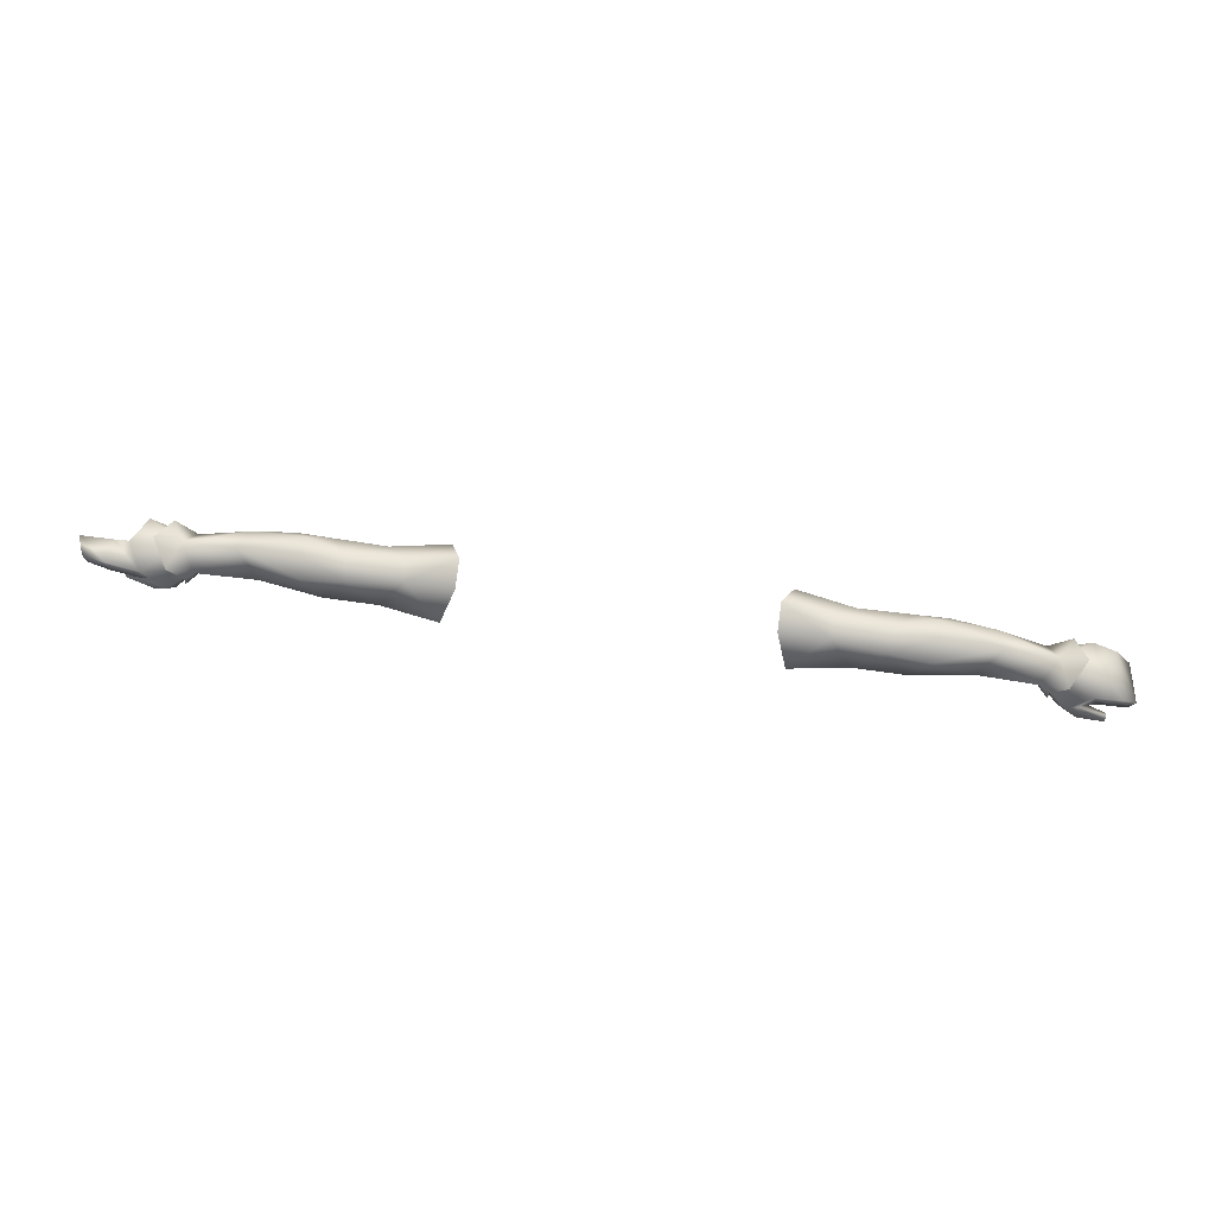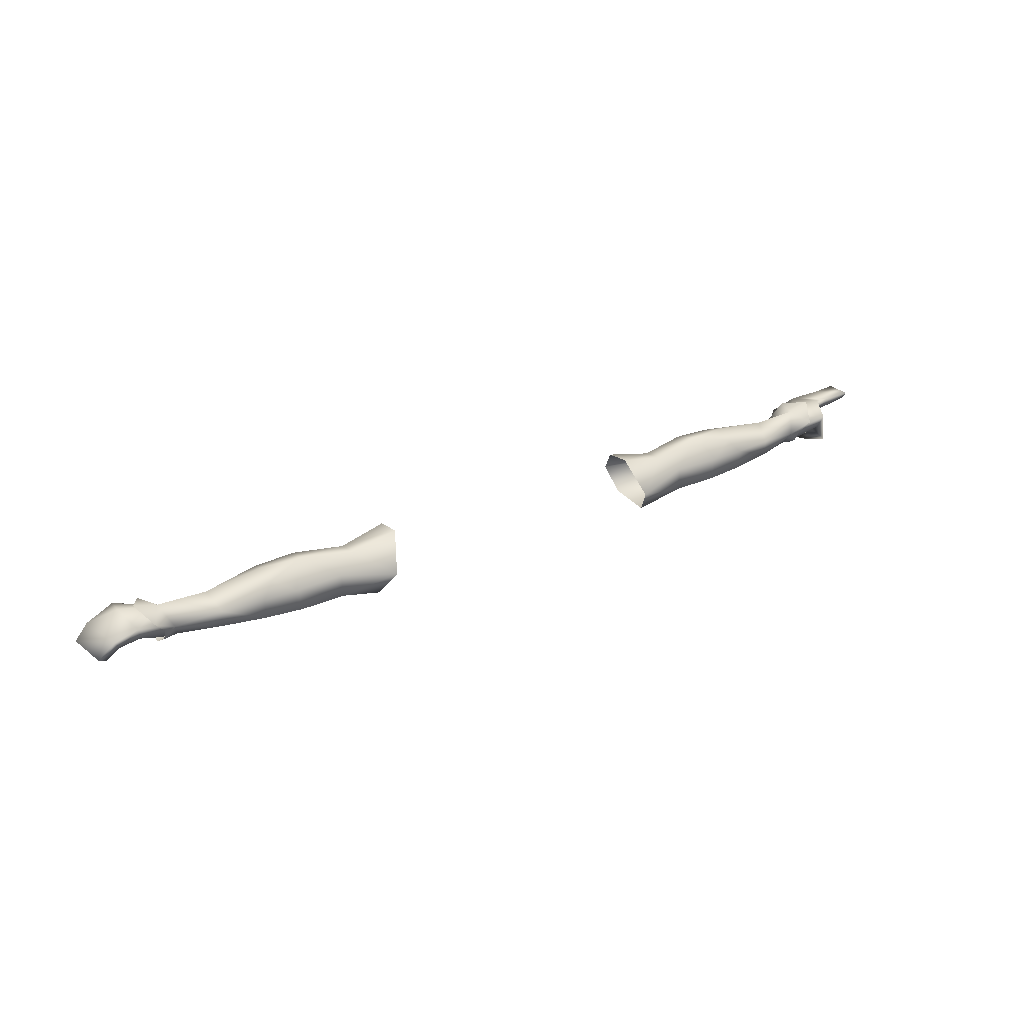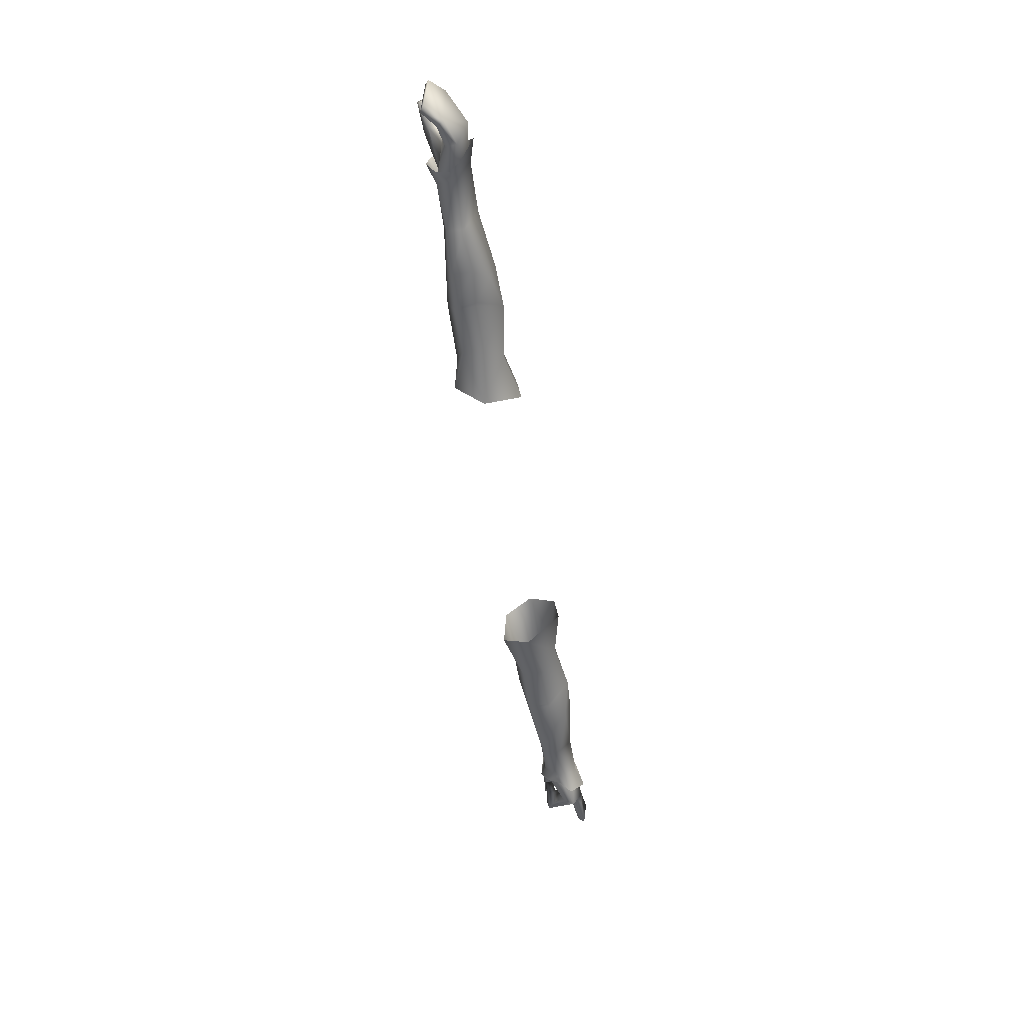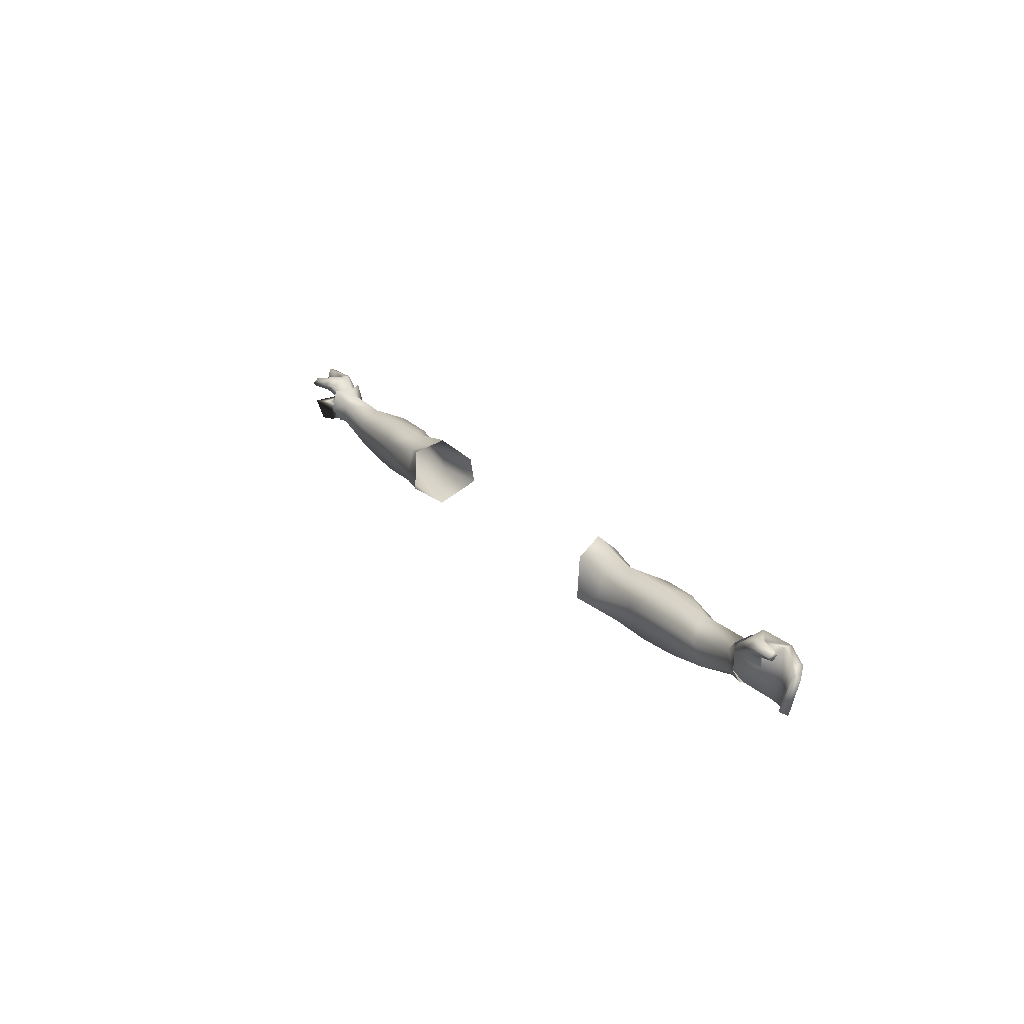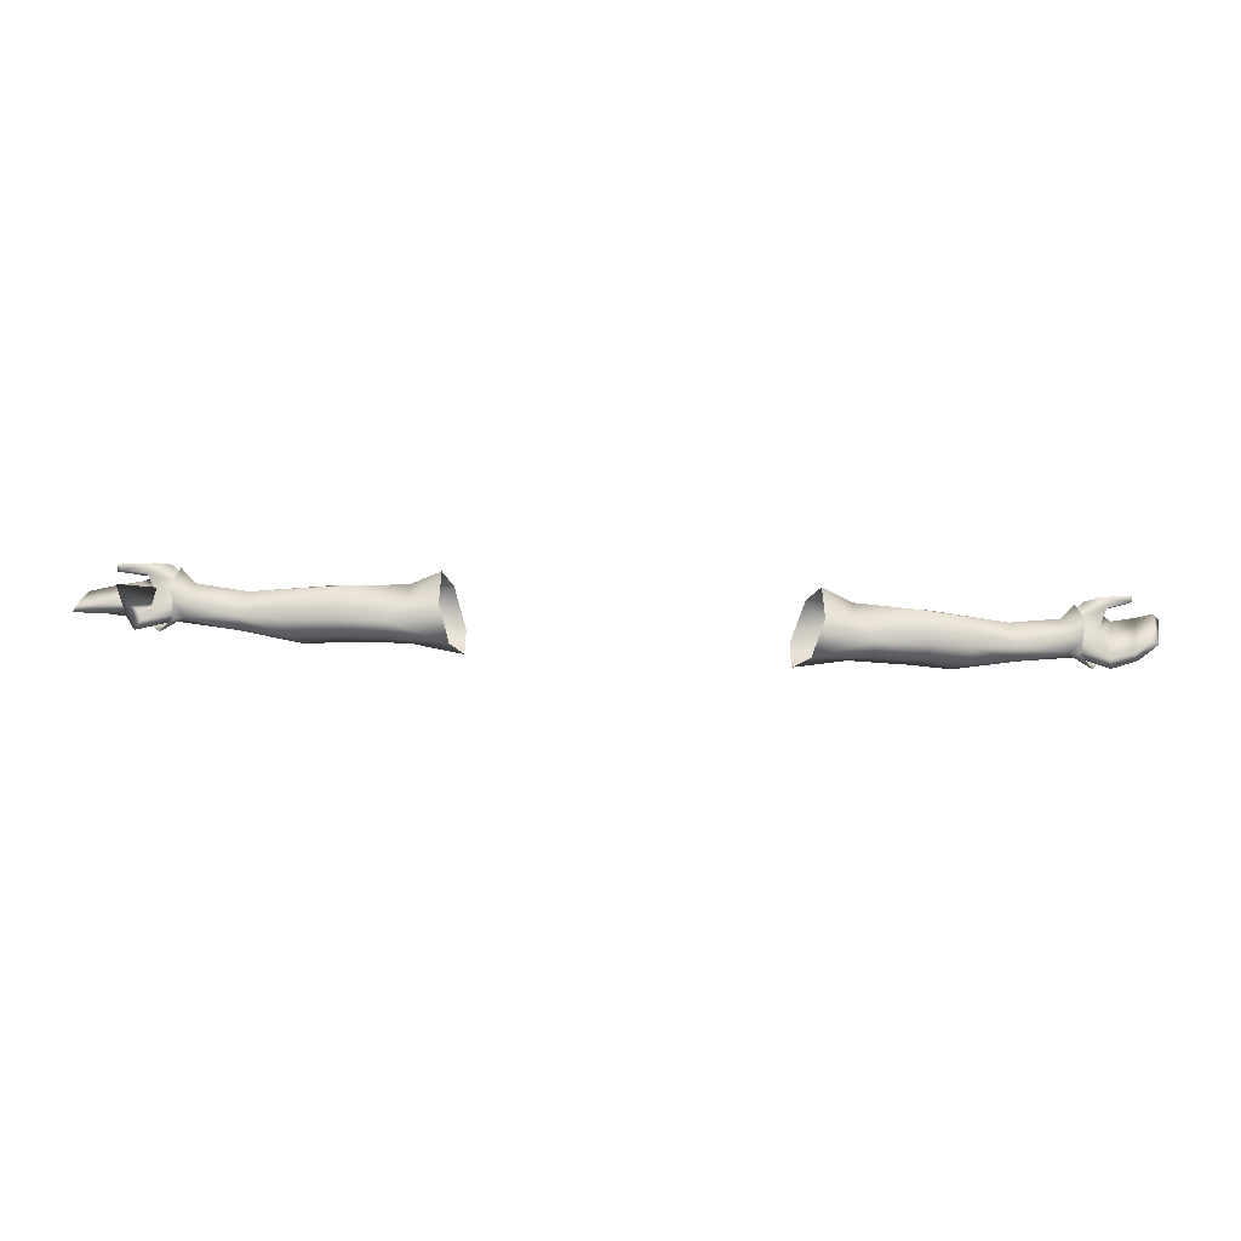
<metadata>
{"format":"obj","ext":"obj","renderer":"f3d","projection":"perspective","resolution":1024,"background":"white","views":[{"elev":74.6,"azim":7.8,"up":"+Y"},{"elev":28.3,"azim":146.8,"up":"+Y"},{"elev":-53.7,"azim":98.3,"up":"+Z"},{"elev":22.9,"azim":58.7,"up":"+Z"},{"elev":-46.6,"azim":-3.2,"up":"+Z"}]}
</metadata>
<code>
g mesh00
v -60.73 19.27 -1.236
v -62.14 20.1 -5.844
v -45.45 17.35 -1.084
v -54.3 19.7 -6.93
v -48.13 19.29 -7.071
v -48.19 23.2 -6.763
v -47.47 23.18 -6.776
v -45.15 27.43 -3.522
v -38.87 23.3 -6.558
f 1 2 3
f 3 2 4
f 3 4 5
f 5 4 6
f 5 6 7
f 7 6 8
f 7 8 9
v -72.9 18.2 -1.269
v -69.38 19.79 0.7094
v -72.02 18.86 3.27
v -59.25 22.58 1.857
v -69.38 19.79 0.7094
v -60.73 19.27 -1.236
v -69.81 20.17 0.4173
v -70.36 22.63 1.749
v -73.42 18.84 3.887
v -74.14 22.84 5.485
v -71.84 25.46 -1.9
v -71 22.25 -4.188
v -78.54 24.49 -5.654
v -78.54 24.49 -5.654
v -80.69 26.01 -1.003
v -71.84 25.46 -1.9
v -78.36 25.3 3.853
v -70.36 22.63 1.749
v -74.14 22.84 5.485
v -74.48 24.41 -5.922
v -72.39 25.86 -1.896
v -70.56 22.25 -4.684
v -72.02 18.86 3.27
v -69.38 19.79 0.7094
v -69.92 22.63 2.141
v -73.42 18.84 3.887
v -77.21 19.3 2.072
v -69.81 20.17 0.4173
v -75.77 21.43 -0.2809
v -70.25 19.97 -2.432
v -72.76 20.43 -3.913
v -71 22.25 -4.188
v -77.27 22.46 -5.365
v -78.54 24.49 -5.654
v -76.67 27.05 -1.9
v -74.14 25.42 2.951
v -71.43 22.63 3.346
v -69.38 19.79 0.7094
v -72.9 18.2 -1.269
v -69.81 19.59 -2.928
v -72.47 19.82 -3.808
v -70.56 22.25 -4.684
v -72.51 22.25 -4.948
v -74.48 24.41 -5.922
v -69.38 19.79 0.7094
v -59.25 22.58 1.857
v -69.92 22.63 2.141
v -63.27 25.73 -2.231
v -72.39 25.86 -1.896
v -62.23 23.21 -6.044
v -70.56 22.25 -4.684
v -62.14 20.1 -5.844
v -69.81 19.59 -2.928
v -60.73 19.27 -1.236
v -69.38 19.79 0.7094
f 10 11 12
f 13 14 15
f 16 17 18
f 18 17 19
f 20 21 22
f 23 24 25
f 25 24 26
f 25 26 27
f 27 26 28
f 29 30 31
f 32 33 34
f 35 36 37
f 37 36 38
f 37 38 39
f 39 38 40
f 39 40 41
f 41 40 42
f 41 42 43
f 29 44 30
f 30 44 45
f 30 45 34
f 34 45 46
f 34 46 32
f 47 48 49
f 49 48 50
f 49 50 51
f 51 50 52
f 51 52 53
f 54 55 56
f 56 55 57
f 56 57 58
f 58 57 59
f 58 59 60
f 60 59 61
f 60 61 62
f 62 61 63
f 62 63 64
v -48.13 19.29 -7.071
v -47.41 19.19 -7.078
v -45.45 17.35 -1.084
v -45.45 17.35 -1.084
v -35.43 18.49 1.127
v -39.14 21.3 3.069
v -28.59 21.89 4.846
v -35.16 25.33 -0.3145
v -47.47 23.18 -6.776
v -47.47 23.18 -6.776
v -38.87 23.3 -6.558
v -38.79 19.14 -6.936
v -35.48 17.53 -3.596
v -35.43 18.49 1.127
v -54.3 19.7 -6.93
v -54.39 23.31 -6.875
v -48.19 23.2 -6.763
v -52.01 26.05 -5.576
v -45.15 27.43 -3.522
v -52.34 27.08 -2.102
v -44.33 26.08 1.153
v -51.93 25.45 1.698
v -48.46 21.3 3.069
v -60.73 19.27 -1.236
v -45.45 17.35 -1.084
v -48.46 21.3 3.069
v -39.14 21.3 3.069
v -44.33 26.08 1.153
v -35.16 25.33 -0.3145
v -45.15 27.43 -3.522
v -35.24 26.05 -4.539
v -38.87 23.3 -6.558
v -28.59 21.47 -8.938
v -38.79 19.14 -6.936
v -30.44 16.29 -5.266
v -35.48 17.53 -3.596
f 65 66 67
f 68 69 70
f 70 69 71
f 70 71 72
f 66 65 73
f 74 75 66
f 66 75 76
f 66 76 67
f 67 76 77
f 67 77 78
f 79 80 81
f 81 80 82
f 81 82 83
f 83 82 84
f 83 84 85
f 85 84 86
f 85 86 87
f 88 89 90
f 90 89 91
f 90 91 92
f 92 91 93
f 92 93 94
f 94 93 95
f 94 95 96
f 96 95 97
f 96 97 98
f 98 97 99
f 98 99 100
v -54.3 19.7 -6.93
v -62.14 20.1 -5.844
v -54.39 23.31 -6.875
v -62.23 23.21 -6.044
v -52.01 26.05 -5.576
v -63.27 25.73 -2.231
v -60.73 19.27 -1.236
v -48.46 21.3 3.069
v -59.25 22.58 1.857
v -51.93 25.45 1.698
v -52.34 27.08 -2.102
f 101 102 103
f 103 102 104
f 103 104 105
f 105 104 106
f 107 108 109
f 109 108 110
f 109 110 106
f 106 110 111
f 106 111 105
v 47.47 23.18 -6.776
v 47.41 19.19 -7.078
v 38.79 19.14 -6.936
v 48.13 19.29 -7.071
v 54.3 19.7 -6.929
v 45.45 17.35 -1.084
v 38.87 23.3 -6.558
v 45.15 27.43 -3.522
v 48.19 23.2 -6.763
v 45.15 27.43 -3.522
v 52.01 26.05 -5.576
v 54.3 19.7 -6.929
v 48.13 19.29 -7.071
v 54.39 23.31 -6.876
v 35.16 25.33 -0.3145
v 28.59 21.89 4.847
v 39.14 21.3 3.069
v 35.43 18.49 1.127
v 45.45 17.35 -1.084
v 48.46 21.3 3.069
v 51.93 25.45 1.698
v 44.33 26.08 1.153
v 52.34 27.08 -2.102
v 45.15 27.43 -3.522
v 52.01 26.05 -5.576
v 54.39 23.31 -6.876
v 48.19 23.2 -6.763
v 48.13 19.29 -7.071
v 47.41 19.19 -7.078
v 45.45 17.35 -1.084
v 38.79 19.14 -6.936
v 35.48 17.53 -3.596
v 35.48 17.53 -3.596
v 30.44 16.29 -5.266
v 38.79 19.14 -6.936
v 28.59 21.47 -8.937
v 35.24 26.05 -4.539
v 35.16 25.33 -0.3145
v 44.33 26.08 1.153
v 39.14 21.3 3.069
v 48.46 21.3 3.069
v 35.43 18.49 1.127
v 35.48 17.53 -3.596
f 112 113 114
f 115 116 117
f 114 118 112
f 112 118 119
f 113 112 120
f 120 112 121
f 120 121 122
f 123 124 125
f 126 127 128
f 128 127 129
f 128 129 130
f 131 132 133
f 133 132 134
f 133 134 135
f 136 137 138
f 138 137 139
f 138 139 140
f 140 139 141
f 140 141 142
f 142 141 143
f 144 145 146
f 146 145 147
f 146 147 118
f 118 147 148
f 118 148 119
f 119 148 149
f 119 149 150
f 150 149 151
f 150 151 152
f 152 151 130
f 153 154 117
v 71.84 25.46 -1.9
v 79.03 26.43 -0.4634
v 77.58 24.49 -5.654
v 77.58 24.49 -5.654
v 71 22.25 -4.188
v 71.84 25.46 -1.9
v 74.14 22.84 5.485
v 70.36 22.63 1.749
v 73.42 18.84 3.887
v 69.81 20.17 0.4176
v 79.03 26.43 -0.4634
v 78.36 25.3 3.853
v 70.36 22.63 1.749
v 74.14 22.84 5.485
v 70.56 22.25 -4.684
v 72.39 25.86 -1.896
v 74.48 24.41 -5.922
v 69.92 22.63 2.141
v 69.38 19.79 0.7094
v 72.02 18.86 3.27
v 77.58 24.49 -5.654
v 77.27 22.46 -5.365
v 71 22.25 -4.188
v 72.76 20.43 -3.913
v 70.25 19.97 -2.432
v 75.77 21.43 -0.2809
v 69.81 20.17 0.4176
v 77.33 19.3 3.132
v 73.42 18.84 3.887
v 72.02 18.86 3.27
v 71.43 22.63 3.346
v 69.92 22.63 2.141
v 74.14 25.42 2.951
v 72.39 25.86 -1.896
v 76.67 27.05 -1.9
v 74.48 24.41 -5.922
v 72.51 22.25 -4.948
v 70.56 22.25 -4.684
v 72.47 19.82 -3.808
v 69.81 19.59 -2.928
v 72.9 18.2 -1.269
v 69.38 19.79 0.7094
v 72.02 18.86 3.27
v 69.38 19.79 0.7094
v 60.73 19.27 -1.237
v 69.81 19.59 -2.928
v 62.14 20.1 -5.844
v 70.56 22.25 -4.684
v 62.23 23.21 -6.044
v 72.39 25.86 -1.896
v 63.27 25.73 -2.23
v 69.92 22.63 2.141
v 59.25 22.58 1.858
v 69.38 19.79 0.7094
v 60.73 19.27 -1.237
f 155 156 157
f 158 159 160
f 161 162 163
f 163 162 164
f 165 160 166
f 166 160 167
f 166 167 168
f 169 170 171
f 172 173 174
f 175 176 177
f 177 176 178
f 177 178 179
f 179 178 180
f 179 180 181
f 181 180 182
f 181 182 183
f 184 185 186
f 186 185 187
f 186 187 188
f 188 187 189
f 188 189 190
f 190 191 192
f 192 191 193
f 192 193 194
f 194 193 195
f 194 195 196
f 196 195 197
f 198 199 200
f 200 199 201
f 200 201 202
f 202 201 203
f 202 203 204
f 204 203 205
f 204 205 206
f 206 205 207
f 206 207 208
f 208 207 209
v 52.01 26.05 -5.576
v 63.27 25.73 -2.23
v 62.23 23.21 -6.044
v 60.73 19.27 -1.237
v 45.45 17.35 -1.084
v 62.14 20.1 -5.844
v 54.3 19.7 -6.929
v 54.39 23.31 -6.876
v 45.45 17.35 -1.084
v 60.73 19.27 -1.237
v 48.46 21.3 3.069
v 59.25 22.58 1.858
v 51.93 25.45 1.698
v 52.34 27.08 -2.102
v 45.15 27.43 -3.522
f 210 211 212
f 213 214 215
f 215 214 216
f 215 216 212
f 212 216 217
f 212 217 210
f 218 219 220
f 220 219 221
f 220 221 222
f 222 221 211
f 222 211 223
f 223 211 210
f 223 210 224
v 85.15 20.11 3.131
v 83.32 19.21 -4.028
v 84.7 19.96 -4.26
v 76.43 21.5 4.658
v 81.53 19.06 5.911
v 81.6 19.58 4.984
v 80.82 21.55 -4.794
v 81.87 22.96 -5.058
v 84.7 19.96 -4.26
v 72.76 20.43 -3.913
v 77.27 22.46 -5.365
v 75.77 21.43 -0.2809
v 77.33 19.3 3.132
v 76.16 18.25 4.516
v 73.42 18.84 3.887
v 81.53 19.06 5.911
v 81.48 17.97 4.944
v 81.6 19.58 4.984
v 81.55 18.61 4.265
v 76.43 21.5 4.658
v 81.48 17.97 4.944
v 76.16 18.25 4.516
v 76.59 20.13 6.081
v 73.42 18.84 3.887
v 86.07 20.8 2.557
v 78.36 25.3 3.853
v 83.56 23.31 3.117
v 79.03 26.43 -0.4634
v 81.87 22.96 -5.058
v 77.58 24.49 -5.654
v 85.15 20.11 3.131
v 86.07 20.8 2.557
v 82.54 21.87 3.839
v 82.54 21.87 3.839
v 79.01 23.18 4.23
v 74.14 22.84 5.485
v 76.43 21.5 4.658
v 74.14 22.84 5.485
v 79.01 23.18 4.23
v 84.7 19.96 -4.26
v 81.48 17.97 4.944
v 77.58 24.49 -5.654
f 225 226 227
f 228 229 230
f 231 232 226
f 226 232 233
f 234 235 236
f 237 238 239
f 240 241 242
f 242 241 243
f 242 243 244
f 245 229 246
f 246 229 247
f 246 247 248
f 249 225 227
f 250 251 252
f 252 251 253
f 252 253 254
f 255 256 257
f 226 225 231
f 231 225 258
f 231 258 259
f 250 260 261
f 229 228 247
f 247 228 262
f 247 262 248
f 261 263 250
f 250 263 257
f 250 257 251
f 251 257 256
f 251 256 253
f 253 256 264
f 265 238 243
f 243 238 237
f 243 237 244
f 244 237 236
f 244 236 259
f 259 236 235
f 259 235 231
f 231 235 266
f 231 266 232
v -83.32 25.67 -0.9705
v -78.36 25.3 3.853
v -80.69 26.01 -1.003
v -77.27 22.46 -5.365
v -75.77 21.43 -0.2809
v -79.24 22.82 -0.5673
v -76.04 18.25 3.456
v -82.09 19.06 3.391
v -81.84 17.97 2.424
v -79.24 22.82 -0.5673
v -80.69 26.01 -1.003
v -78.19 20.16 -1.262
v -81.47 18.4 -1.714
v -75.59 20.23 -1.167
v -75.12 18.93 -1.543
v -88.59 24.48 -0.5087
v -89.26 25.66 -0.9113
v -82.74 23.65 -0.4773
v -83.32 25.67 -0.9705
v -79.24 22.82 -0.5673
v -80.69 26.01 -1.003
v -79.47 18.95 -5.29
v -75.38 19.57 -4.528
v -81.47 18.4 -1.714
v -75.12 18.93 -1.543
v -81.96 19.58 2.463
v -76.31 21.5 3.597
v -76.47 20.13 5.021
v -74.14 22.84 5.485
v -78.54 24.49 -5.654
v -81.47 18.4 -1.714
v -73.42 18.84 3.887
v -76.04 18.25 3.456
v -77.21 19.3 2.072
v -84.09 25.72 3.117
v -89.26 25.66 -0.9113
v -87.83 26.35 2.557
v -72.76 20.43 -3.913
v -76 21.01 -4.301
v -75.38 19.57 -4.528
v -77.62 20.71 -5.038
v -79.47 18.95 -5.29
v -78.54 24.49 -5.654
v -81.84 17.97 2.424
v -82.09 19.06 3.391
v -81.55 18.61 1.745
v -81.96 19.58 2.463
v -76.31 21.5 3.597
v -73.42 18.84 3.887
v -76.31 21.5 3.597
v -74.14 22.84 5.485
v -87.83 26.35 2.557
v -89.26 25.66 -0.9113
v -87.34 24.8 3.131
v -88.59 24.48 -0.5087
v -83.52 24.05 3.839
v -82.74 23.65 -0.4773
v -79.01 23.18 4.23
v -79.01 23.18 4.23
v -81.84 17.97 2.424
v -87.34 24.8 3.131
v -83.52 24.05 3.839
v -79.01 23.18 4.23
v -79.24 22.82 -0.5673
v -78.19 20.16 -1.262
v -75.59 20.23 -1.167
v -75.38 19.57 -4.528
v -75.12 18.93 -1.543
f 267 268 269
f 270 271 272
f 273 274 275
f 276 277 278
f 278 277 279
f 278 279 280
f 280 279 281
f 282 283 284
f 284 283 285
f 284 285 286
f 286 285 287
f 288 289 290
f 290 289 291
f 292 274 293
f 293 274 294
f 293 294 295
f 296 288 269
f 269 288 297
f 298 299 300
f 268 267 301
f 301 267 302
f 301 302 303
f 271 270 304
f 305 306 307
f 307 306 308
f 307 308 270
f 270 308 309
f 310 311 312
f 312 311 313
f 312 313 314
f 274 273 294
f 294 273 315
f 294 315 295
f 316 317 268
f 318 319 320
f 320 319 321
f 320 321 322
f 322 321 323
f 322 323 324
f 323 272 325
f 325 272 271
f 325 271 314
f 314 271 300
f 314 300 312
f 312 300 299
f 312 299 326
f 303 327 301
f 301 327 328
f 301 328 268
f 268 328 329
f 268 329 316
f 270 330 307
f 307 330 331
f 307 331 305
f 305 331 332
f 305 332 333
f 333 332 334
v 35.16 25.33 -0.3145
v 26.36 27.18 0.3164
v 28.59 21.89 4.847
v 30.44 16.73 2.602
v 35.43 18.49 1.127
v 35.43 18.49 1.127
v 30.44 16.73 2.602
v 35.48 17.53 -3.596
v 30.44 16.29 -5.266
v 26.36 27.97 -4.678
v 35.24 26.05 -4.539
v 28.59 21.47 -8.937
f 335 336 337
f 337 338 339
f 340 341 342
f 342 341 343
f 336 335 344
f 344 335 345
f 344 345 346
v -35.43 18.49 1.127
v -30.44 16.73 2.602
v -28.59 21.89 4.846
v -26.36 27.18 0.3164
v -35.16 25.33 -0.3145
v -26.36 27.97 -4.678
v -35.24 26.05 -4.539
v -28.59 21.47 -8.938
v -30.44 16.29 -5.266
v -30.44 16.73 2.602
v -35.48 17.53 -3.596
v -35.43 18.49 1.127
f 347 348 349
f 349 350 351
f 351 350 352
f 351 352 353
f 353 352 354
f 355 356 357
f 357 356 358

</code>
